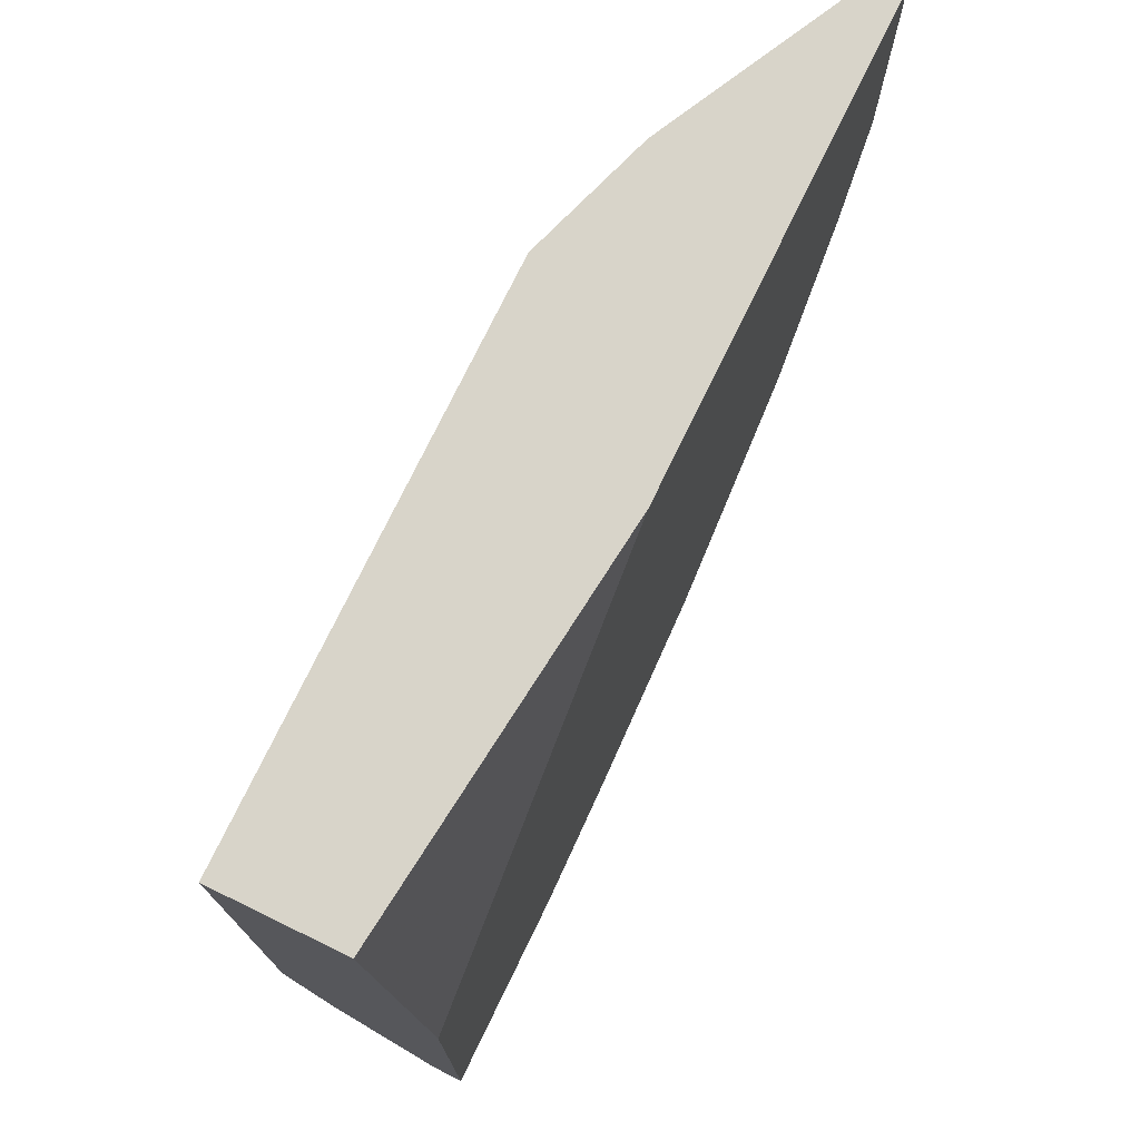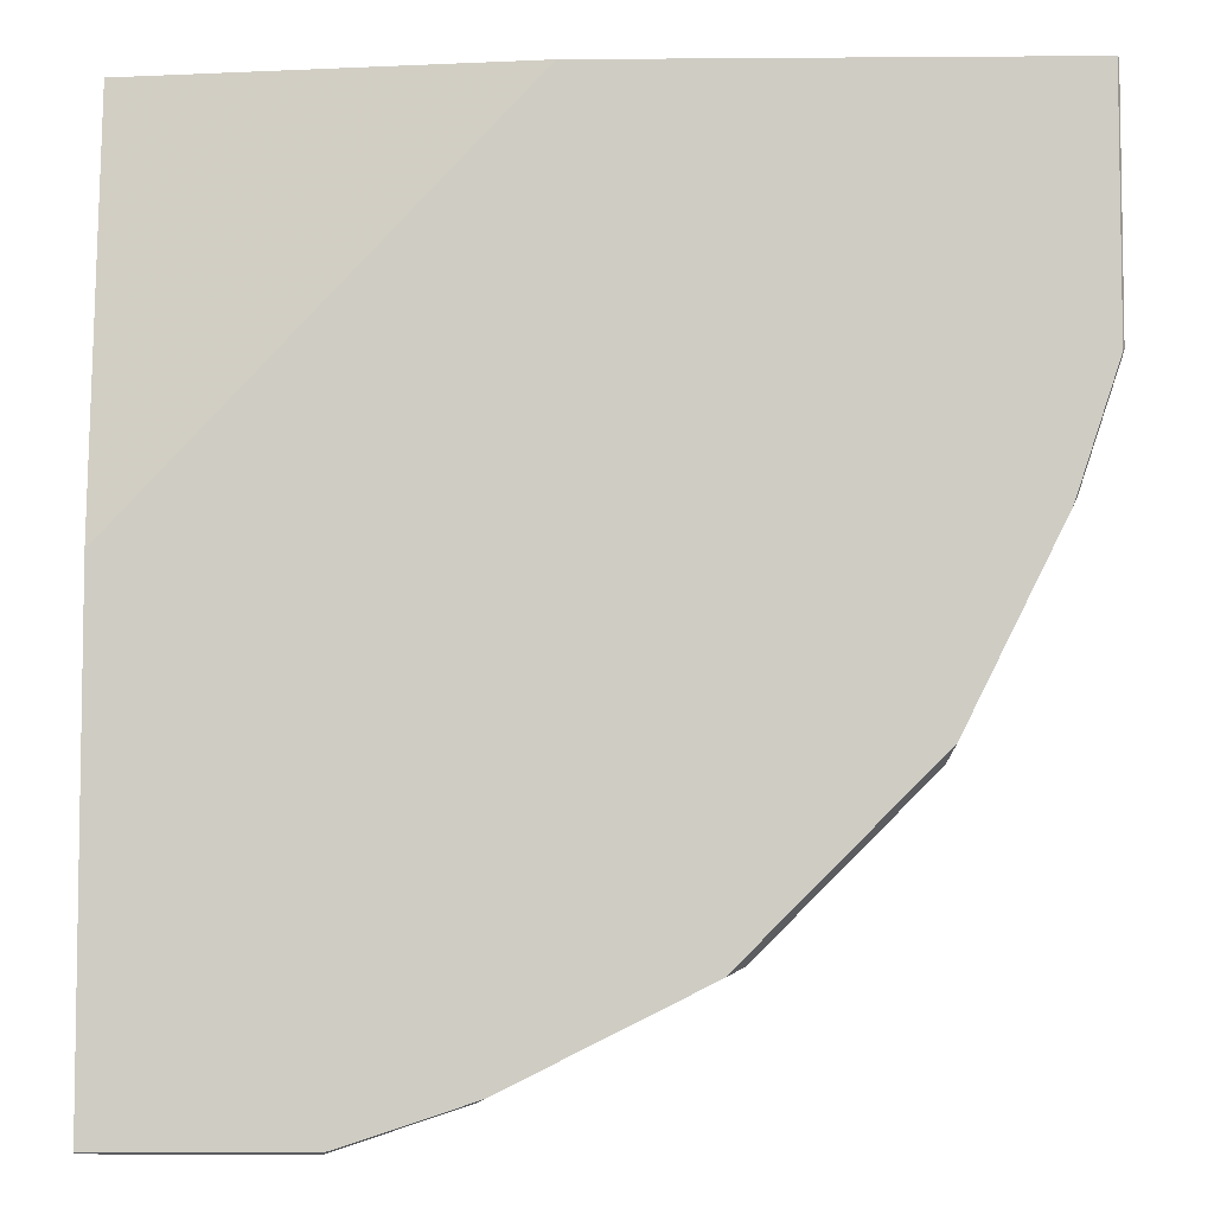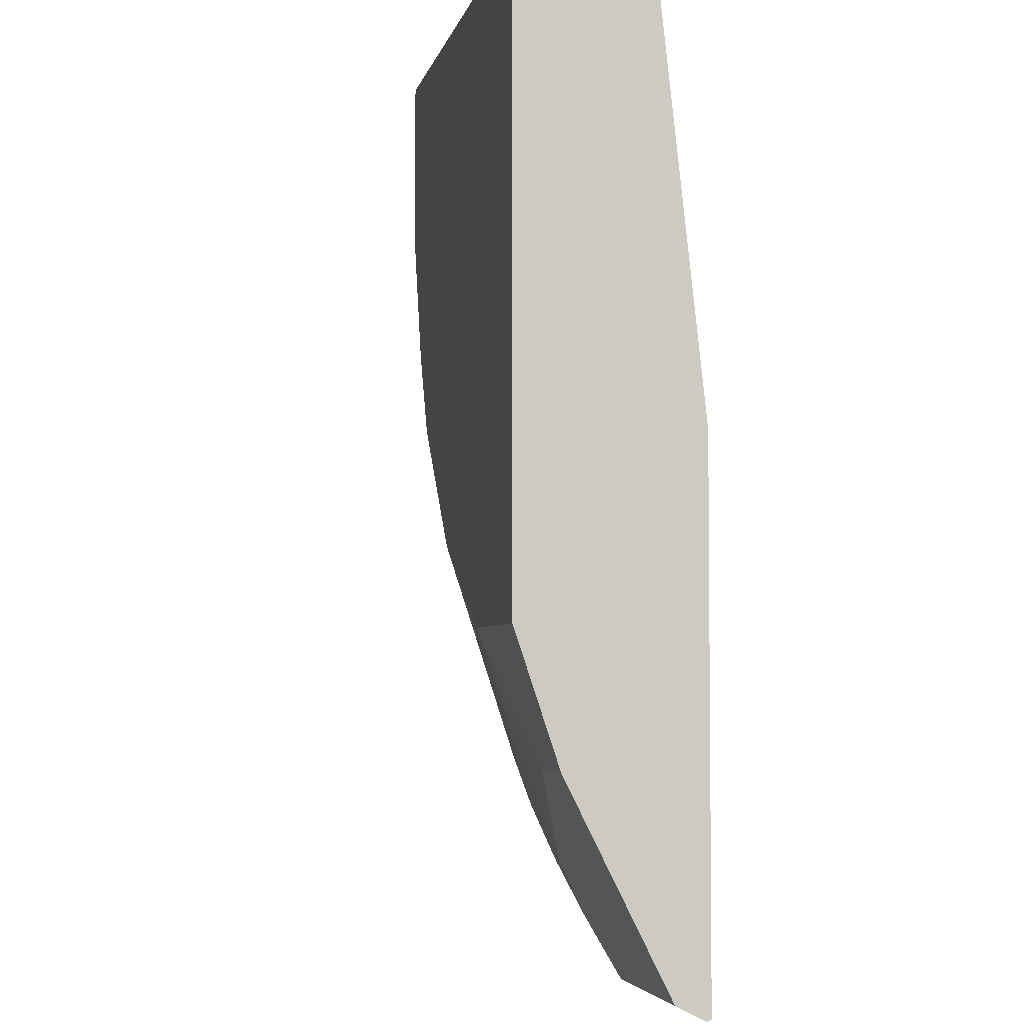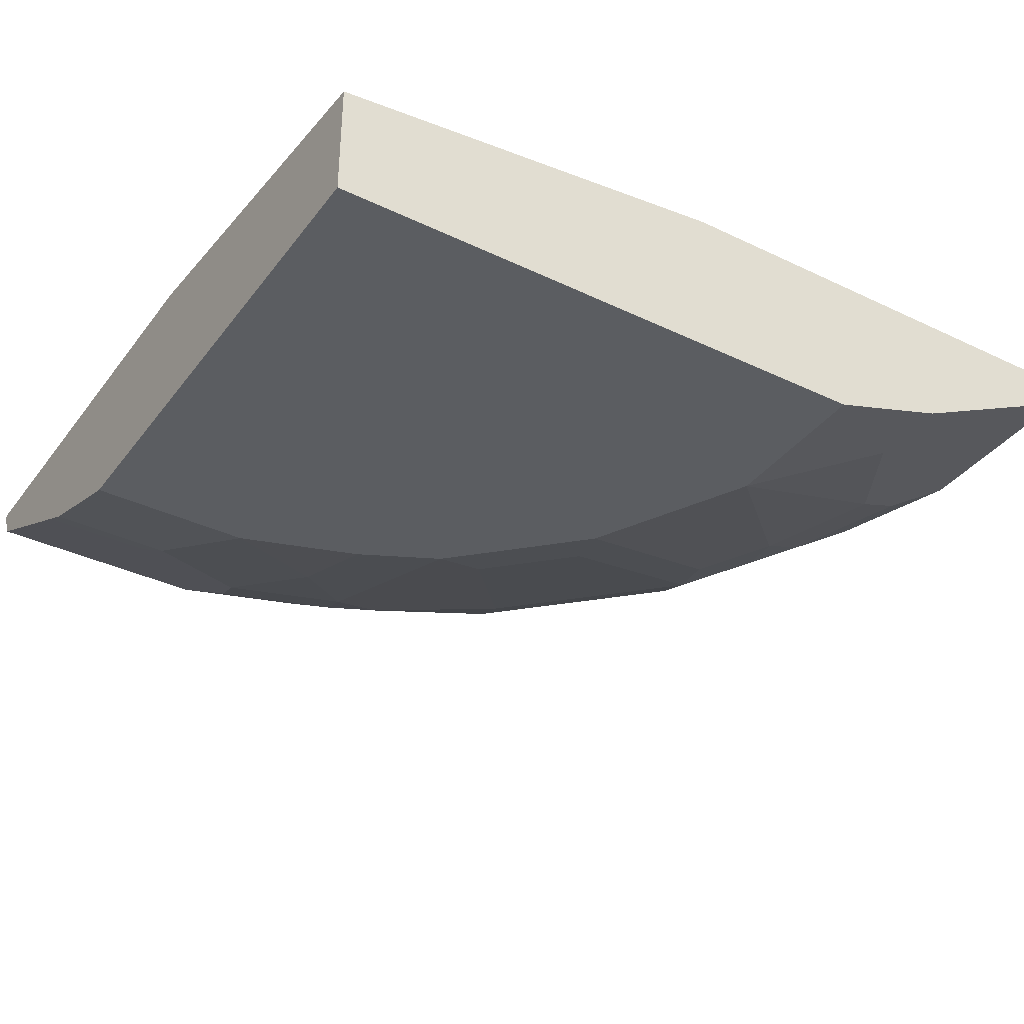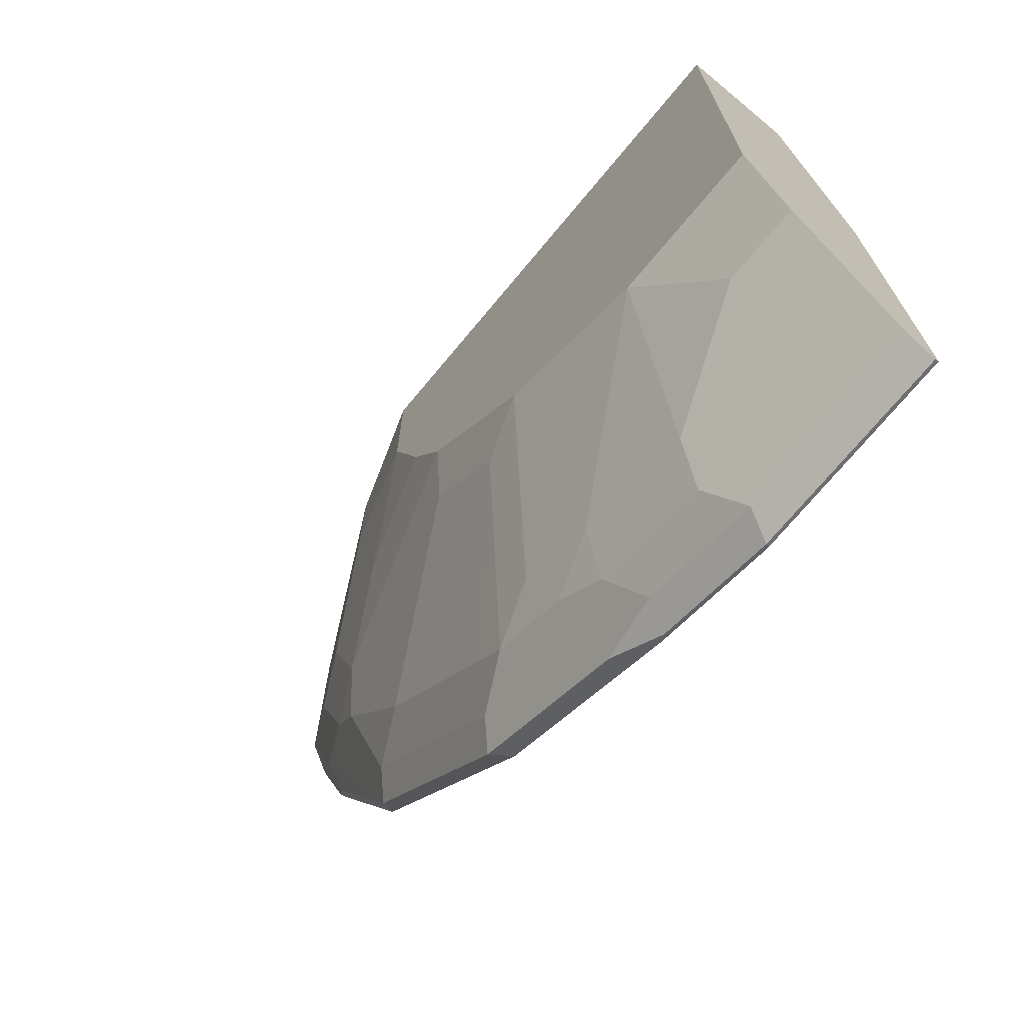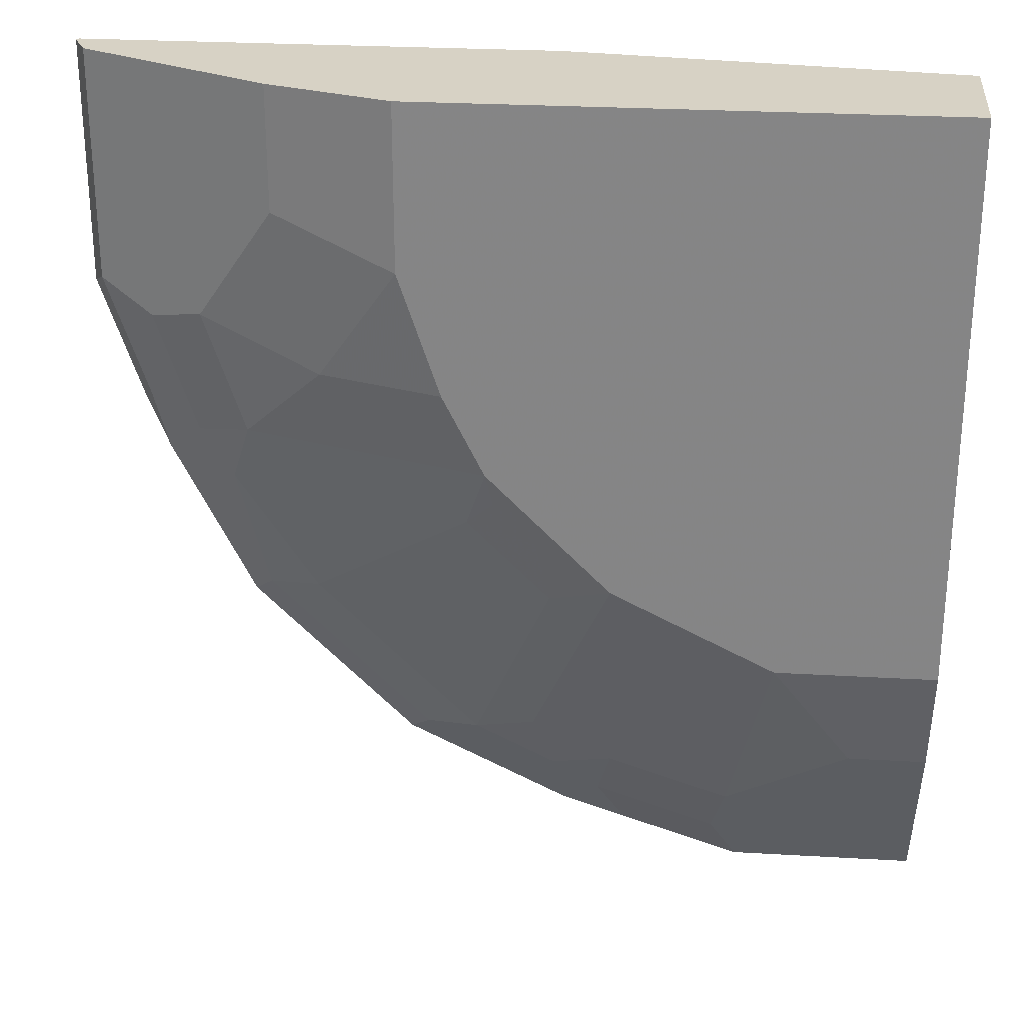
<metadata>
{"format":"obj","ext":"obj","renderer":"f3d","projection":"perspective","resolution":1024,"background":"white","views":[{"elev":75.1,"azim":115.9,"up":"+Z"},{"elev":-5.8,"azim":-178.7,"up":"+Z"},{"elev":-4.2,"azim":78.9,"up":"+Z"},{"elev":-36.1,"azim":57.9,"up":"+Y"},{"elev":-71.5,"azim":50.3,"up":"+Z"},{"elev":27.4,"azim":5.1,"up":"+Z"}]}
</metadata>
<code>
v -0.002606 -0.5435 0.1031
v -0.3243 -0.5064 0.1031
v -0.002606 -0.6454 0.1031
v -0.002606 -0.5064 -0.2378
v -0.7117 -0.5064 0.1031
v -0.4416 -0.6454 0.1031
v -0.002606 -0.6454 -0.3736
v -0.002606 -0.5064 -0.6438
v -0.7133 -0.5095 0.1031
v -0.7117 -0.5064 -0.1019
v -0.5434 -0.6114 0.1031
v -0.4416 -0.6454 -0.034
v -0.1359 -0.6454 -0.3736
v -0.002606 -0.6114 -0.4755
v -0.002606 -0.5095 -0.6454
v -0.1699 -0.5064 -0.6438
v -0.702 -0.5322 0.1031
v -0.7133 -0.5095 -0.1019
v -0.7102 -0.5064 -0.1082
v -0.5661 -0.6001 0.1031
v -0.5434 -0.6114 -1.56e-06
v -0.6114 -0.5774 -0.1019
v -0.5095 -0.6114 -0.1359
v -0.4076 -0.6454 -0.1359
v -0.2038 -0.6454 -0.3397
v -0.2038 -0.6114 -0.4416
v -0.1699 -0.5774 -0.5435
v -0.06794 -0.6114 -0.4755
v -0.002606 -0.6101 -0.478
v -0.1699 -0.5095 -0.6454
v -0.002606 -0.5322 -0.634
v -0.1761 -0.5064 -0.6422
v -0.6567 -0.5548 0.1031
v -0.702 -0.5322 -0.09063
v -0.668 -0.5322 -0.1925
v -0.6793 -0.5095 -0.2038
v -0.6567 -0.5208 -0.2491
v -0.6762 -0.5064 -0.21
v -0.5763 -0.595 0.1031
v -0.5661 -0.6001 0.01128
v -0.6567 -0.5548 -0.1133
v -0.5774 -0.5774 -0.2038
v -0.4755 -0.6114 -0.2038
v -0.3736 -0.6454 -0.2038
v -0.2718 -0.6454 -0.3057
v -0.2718 -0.6114 -0.4076
v -0.2718 -0.5774 -0.5095
v -0.1812 -0.5548 -0.5887
v -0.1585 -0.5661 -0.5661
v -0.002606 -0.5661 -0.5661
v -0.2718 -0.5095 -0.6114
v -0.1585 -0.5322 -0.634
v -0.1868 -0.5265 -0.6284
v -0.3171 -0.5208 -0.5887
v -0.002606 -0.546 -0.6063
v -0.278 -0.5064 -0.6082
v -0.6227 -0.5208 -0.317
v -0.6227 -0.5548 -0.2152
v -0.6639 -0.5064 -0.2347
v -0.5944 -0.5605 -0.2548
v -0.3906 -0.6284 -0.2548
v -0.3679 -0.6397 -0.2322
v -0.3397 -0.6454 -0.2378
v -0.3001 -0.6397 -0.3
v -0.3227 -0.6284 -0.3227
v -0.3397 -0.5774 -0.4755
v -0.3227 -0.5605 -0.5265
v -0.2831 -0.5548 -0.5548
v -0.2718 -0.5435 -0.5774
v -0.2605 -0.5322 -0.6
v -0.346 -0.5064 -0.5743
v -0.3001 -0.5378 -0.5718
v -0.351 -0.5548 -0.5208
v -0.4529 -0.5208 -0.5208
v -0.6114 -0.5095 -0.3397
v -0.5959 -0.5064 -0.3705
v -0.5887 -0.5208 -0.3849
v -0.5944 -0.5265 -0.3566
v -0.5774 -0.5435 -0.3397
v -0.5264 -0.5605 -0.3566
v -0.3341 -0.6397 -0.2661
v -0.4246 -0.5605 -0.4586
v -0.3906 -0.5605 -0.4925
v -0.4076 -0.5095 -0.5435
v -0.4384 -0.5064 -0.528
v -0.5548 -0.5208 -0.4189
v -0.5743 -0.5064 -0.3922
v -0.4941 -0.5064 -0.4724
v -0.4359 -0.5378 -0.5038
v -0.4699 -0.5378 -0.4698
v -0.5378 -0.5378 -0.4019
v -0.5717 -0.5378 -0.3679
f 46 66 47
f 45 66 46
f 47 67 68
f 47 68 48
f 47 66 67
f 48 55 49
f 48 68 69
f 48 69 70
f 48 70 52
f 54 70 69
f 49 55 50
f 51 54 71
f 51 71 56
f 52 70 54
f 52 54 53
f 54 69 72
f 54 72 73
f 45 65 66
f 54 73 74
f 48 52 55
f 45 64 65
f 30 53 54
f 45 63 81
f 54 74 71
f 30 54 51
f 31 55 52
f 32 51 56
f 33 41 39
f 34 35 58
f 34 58 41
f 35 37 57
f 35 57 58
f 82 89 83
f 36 59 37
f 37 59 57
f 39 41 40
f 42 58 60
f 42 60 43
f 43 60 61
f 43 61 44
f 44 61 62
f 44 62 63
f 45 81 64
f 57 59 75
f 76 87 77
f 57 76 77
f 74 86 87
f 74 87 88
f 74 88 85
f 74 85 84
f 74 83 89
f 74 89 90
f 74 90 91
f 74 91 86
f 73 83 74
f 77 92 79
f 77 87 86
f 77 86 91
f 77 91 92
f 79 92 80
f 80 92 91
f 80 91 82
f 82 91 90
f 82 90 89
f 77 79 78
f 71 84 85
f 71 74 84
f 67 83 73
f 57 77 78
f 57 78 60
f 57 60 58
f 59 76 75
f 60 78 79
f 60 79 80
f 60 80 61
f 61 81 63
f 61 63 62
f 61 80 82
f 61 82 65
f 61 65 81
f 64 81 65
f 65 82 83
f 65 83 66
f 66 83 67
f 67 73 72
f 67 72 69
f 67 69 68
f 57 75 76
f 30 52 53
f 36 38 59
f 29 49 50
f 2 32 56
f 2 56 71
f 2 71 85
f 2 85 88
f 2 88 87
f 2 87 76
f 2 76 59
f 2 59 38
f 2 19 10
f 2 10 5
f 3 6 12
f 3 12 24
f 3 24 44
f 3 44 63
f 3 63 45
f 3 45 25
f 3 25 13
f 3 13 7
f 5 10 18
f 2 16 32
f 5 18 9
f 2 8 16
f 1 4 2
f 30 51 32
f 1 2 5
f 1 5 9
f 1 9 17
f 1 17 33
f 1 33 39
f 1 39 20
f 1 20 11
f 1 11 6
f 1 6 3
f 1 3 7
f 1 7 14
f 1 14 29
f 1 29 50
f 1 50 55
f 1 55 31
f 1 31 15
f 1 15 8
f 1 8 4
f 2 4 8
f 6 11 21
f 2 38 19
f 7 13 28
f 18 37 35
f 19 38 36
f 20 39 40
f 21 40 22
f 22 40 41
f 22 41 58
f 22 58 42
f 22 42 23
f 23 42 24
f 24 42 43
f 6 21 12
f 25 45 46
f 25 46 26
f 26 46 47
f 26 47 27
f 27 47 48
f 27 48 49
f 27 49 29
f 27 29 28
f 18 36 37
f 18 19 36
f 24 43 44
f 17 41 33
f 18 35 34
f 7 28 14
f 8 15 30
f 8 30 16
f 9 18 34
f 10 19 18
f 11 20 40
f 11 40 21
f 12 22 23
f 12 23 24
f 9 34 17
f 13 25 26
f 13 26 27
f 13 27 28
f 14 28 29
f 15 31 52
f 15 52 30
f 16 30 32
f 12 21 22
f 17 34 41

</code>
